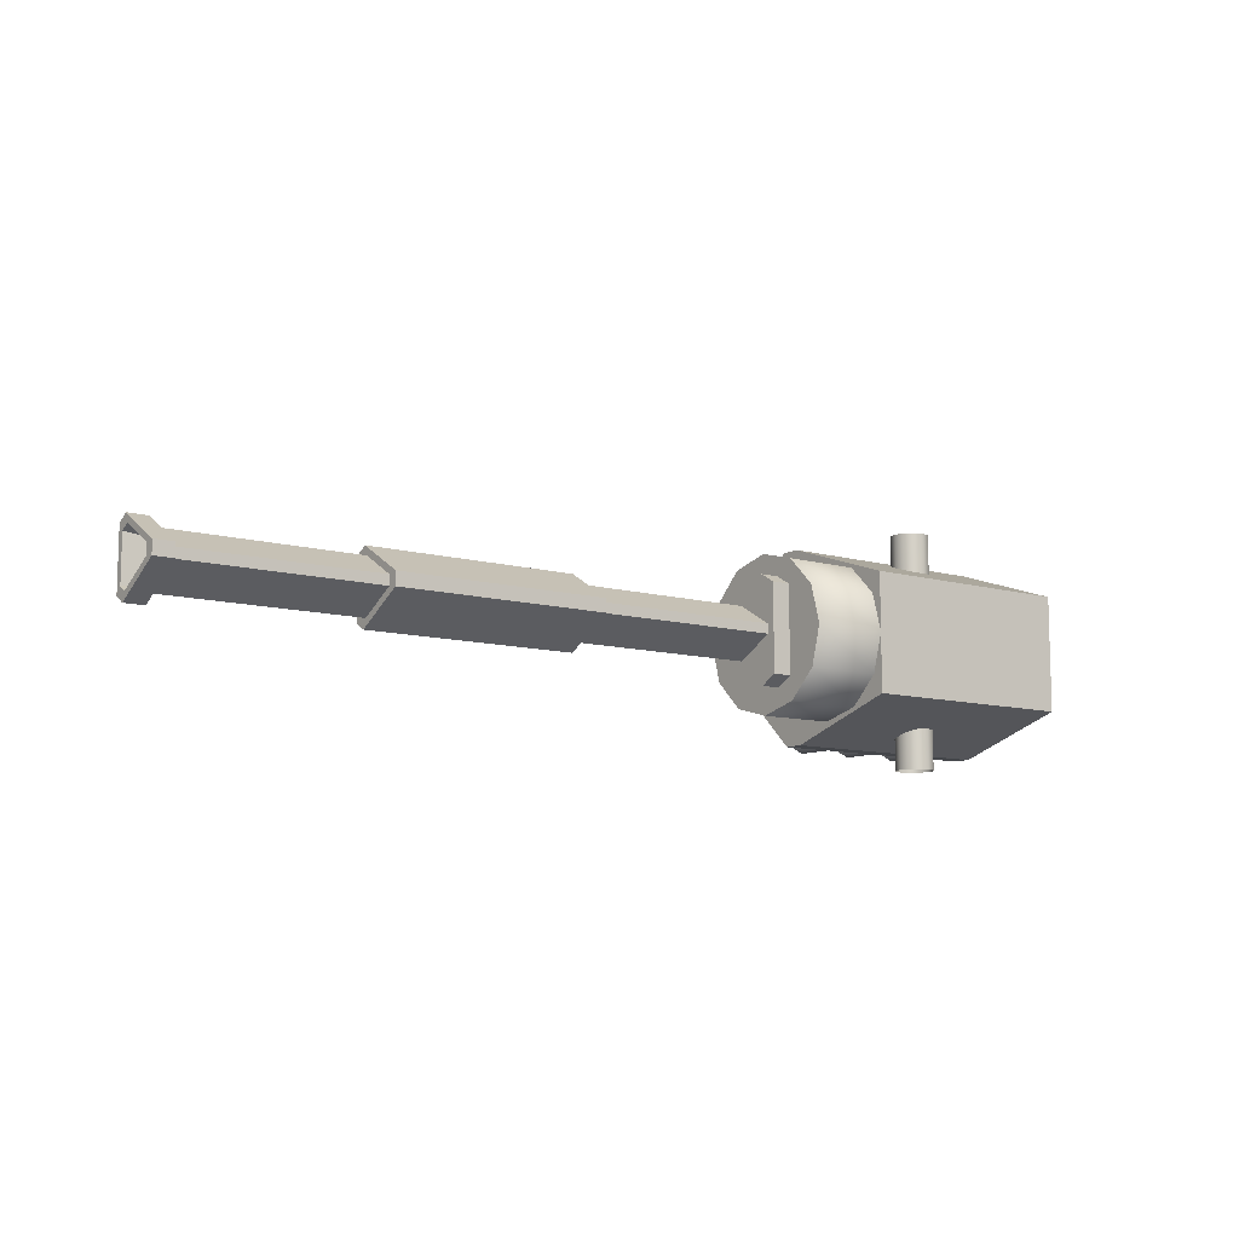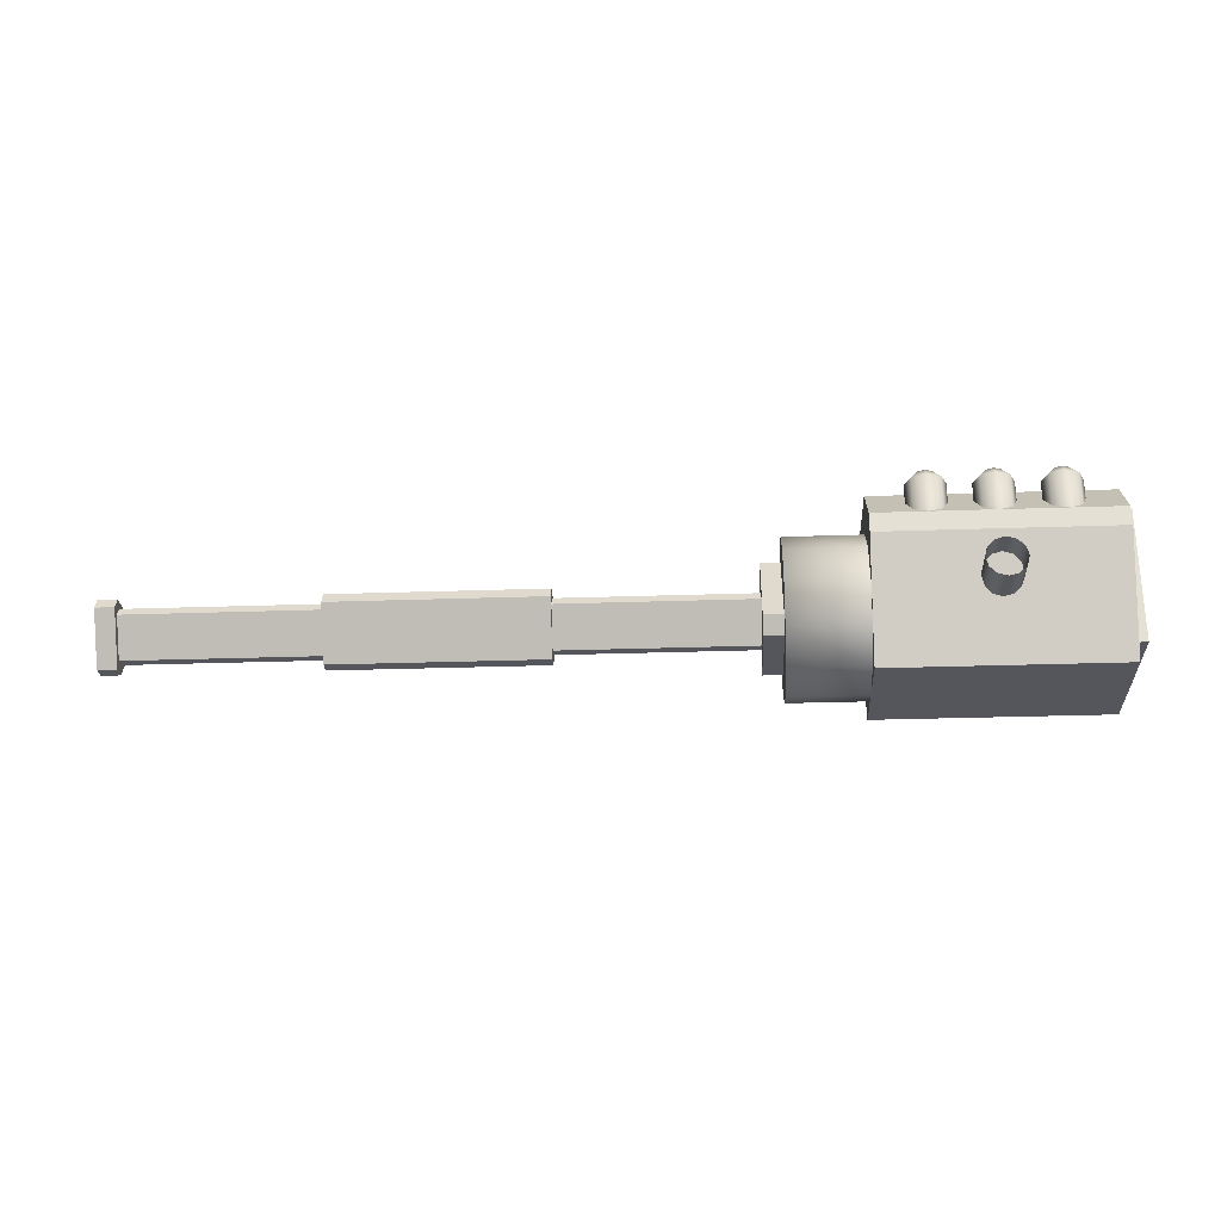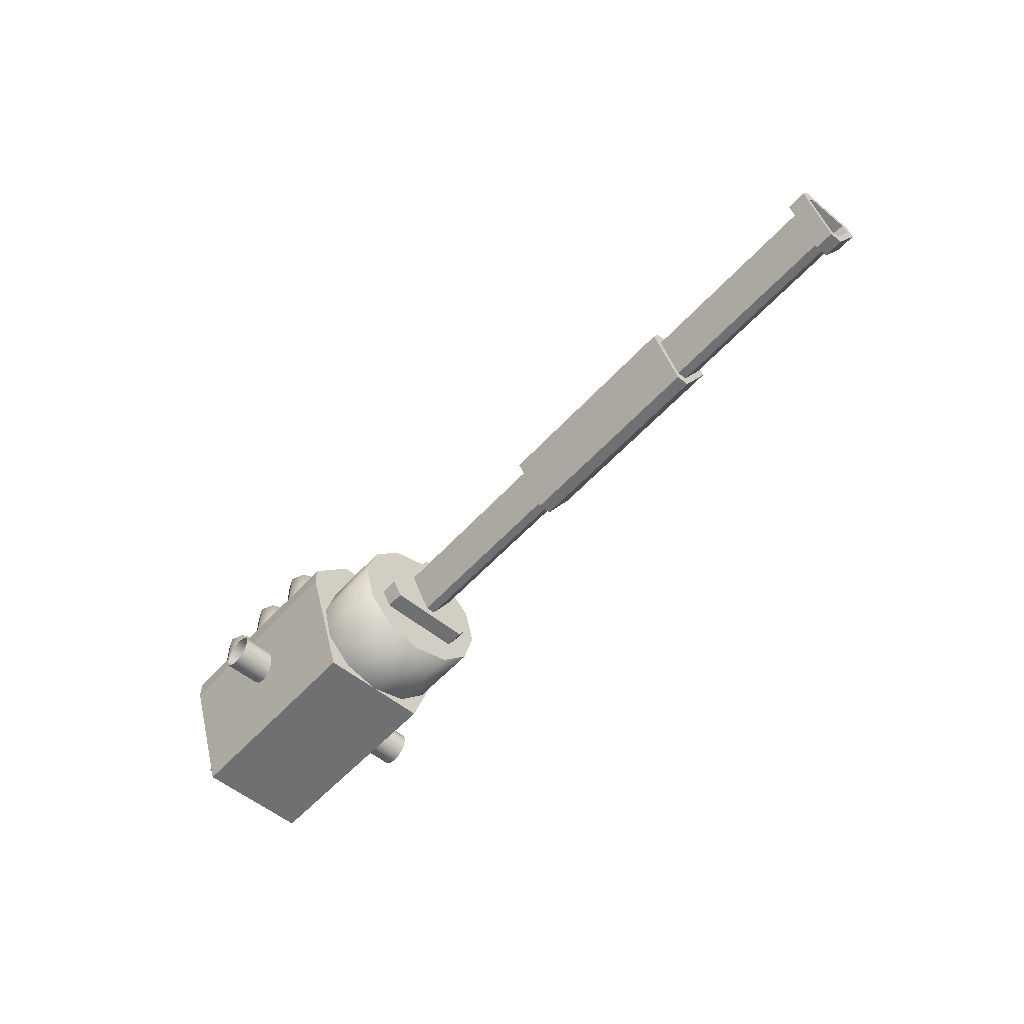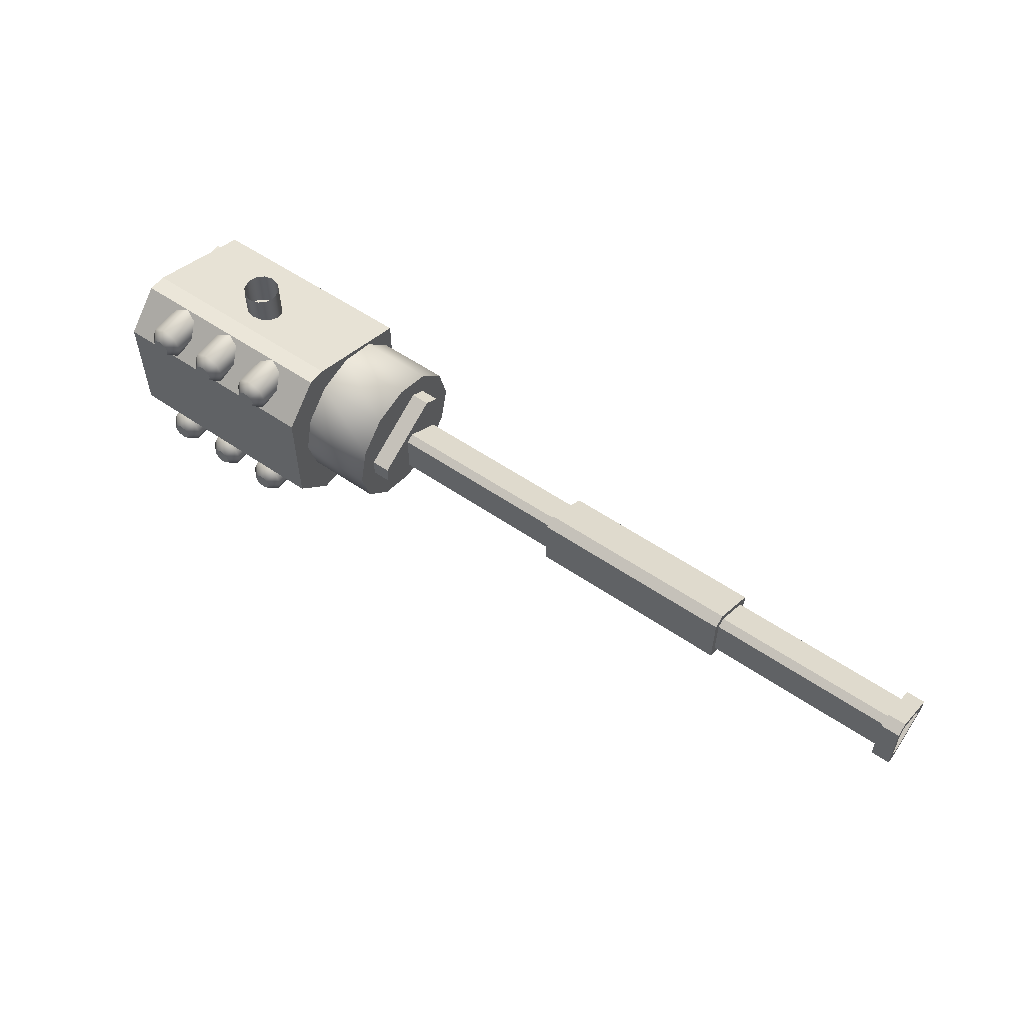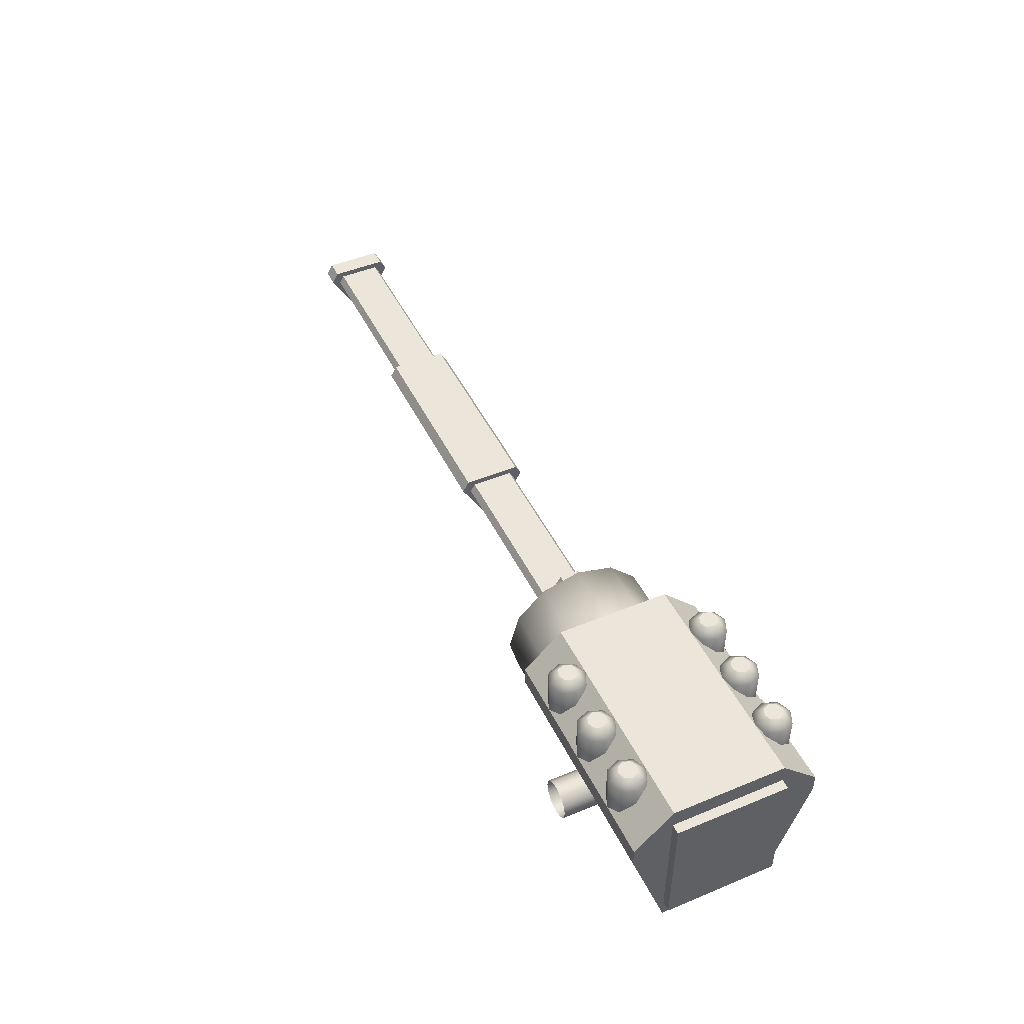
<metadata>
{"format":"obj","ext":"obj","renderer":"f3d","projection":"perspective","resolution":1024,"background":"white","views":[{"elev":-9.6,"azim":-36.8,"up":"+Z"},{"elev":-26.2,"azim":3.2,"up":"+Y"},{"elev":-54.9,"azim":-131.0,"up":"+Y"},{"elev":55.7,"azim":-144.2,"up":"+Z"},{"elev":46.9,"azim":64.9,"up":"+Y"}]}
</metadata>
<code>
o Cylinder.001
v 0 1.125 -0.7625
v 0 1.125 0.7625
v 0.0625 1.108 -0.7625
v 0.0625 1.108 0.7625
v 0.1083 1.062 -0.7625
v 0.1083 1.062 0.7625
v 0.125 1 -0.7625
v 0.125 1 0.7625
v 0.1083 0.9375 -0.7625
v 0.1083 0.9375 0.7625
v 0.0625 0.8917 -0.7625
v 0.0625 0.8917 0.7625
v 0 0.875 -0.7625
v 0 0.875 0.7625
v -0.0625 0.8917 -0.7625
v -0.0625 0.8917 0.7625
v -0.1083 0.9375 -0.7625
v -0.1083 0.9375 0.7625
v -0.125 1 -0.7625
v -0.125 1 0.7625
v -0.1083 1.062 -0.7625
v -0.1083 1.062 0.7625
v -0.0625 1.108 -0.7625
v -0.0625 1.108 0.7625
v -0.75 0.5 0.375
v -0.75 1.25 0.625
v -0.75 0.5 -0.375
v -0.75 1.25 -0.625
v 0.75 0.5 0.375
v 0.75 1.25 0.625
v 0.75 0.5 -0.375
v 0.75 1.25 -0.625
v -0.75 1.375 0.625
v -0.75 1.375 -0.625
v 0.75 1.375 -0.625
v 0.75 1.375 0.625
v -0.75 1.625 0.375
v -0.75 1.625 -0.375
v 0.75 1.625 -0.375
v 0.75 1.625 0.375
v 0.75 0.625 0.375
v 0.75 1.5 0.375
v 0.75 0.625 -0.375
v 0.75 1.5 -0.375
v 0.8125 0.625 0.375
v 0.8125 1.5 0.375
v 0.8125 0.625 -0.375
v 0.8125 1.5 -0.375
v 0.4 1.375 0.375
v 0.4 1.625 0.375
v 0.4884 1.375 0.4116
v 0.4884 1.625 0.4116
v 0.525 1.375 0.5
v 0.525 1.625 0.5
v 0.4884 1.375 0.5884
v 0.4884 1.625 0.5884
v 0.4 1.375 0.625
v 0.4 1.625 0.625
v 0.3116 1.375 0.5884
v 0.3116 1.625 0.5884
v 0.275 1.375 0.5
v 0.275 1.625 0.5
v 0.3116 1.375 0.4116
v 0.3116 1.625 0.4116
v 0.4442 1.688 0.4558
v 0.4 1.688 0.4375
v 0.4625 1.688 0.5
v 0.4442 1.688 0.5442
v 0.4 1.688 0.5625
v 0.3558 1.688 0.5442
v 0.3375 1.688 0.5
v 0.3558 1.688 0.4558
v -1.25 1 -0.5
v -0.75 1 -0.5
v -1.25 0.75 -0.433
v -0.75 0.75 -0.433
v -1.25 0.567 -0.25
v -0.75 0.567 -0.25
v -1.25 0.5 0
v -0.75 0.5 0
v -1.25 0.567 0.25
v -0.75 0.567 0.25
v -1.25 0.75 0.433
v -0.75 0.75 0.433
v -1.25 1 0.5
v -0.75 1 0.5
v -1.25 1.25 0.433
v -0.75 1.25 0.433
v -1.25 1.433 0.25
v -0.75 1.433 0.25
v -1.25 1.5 0
v -0.75 1.5 0
v -1.25 1.433 -0.25
v -0.75 1.433 -0.25
v -1.25 1.25 -0.433
v -0.75 1.25 -0.433
v -5.25 0.8209 -0.03125
v -1.375 0.8209 -0.03125
v -1.375 0.8209 0.03125
v -5.25 0.8209 0.03125
v -5.25 1.062 0.1708
v -1.375 1.062 0.1708
v -1.375 1.117 0.1395
v -5.25 1.117 0.1395
v -5.25 1.117 -0.1395
v -1.375 1.117 -0.1395
v -1.375 1.062 -0.1708
v -5.25 1.062 -0.1708
v -5.25 0.7582 -0.04219
v -5.25 0.7582 0.04219
v -5.25 1.084 0.2305
v -5.25 1.157 0.1883
v -5.25 1.084 -0.2305
v -5.25 1.157 -0.1883
v -5.375 0.7582 -0.04219
v -5.375 0.7582 0.04219
v -5.375 1.084 0.2305
v -5.375 1.157 0.1883
v -5.375 1.084 -0.2305
v -5.375 1.157 -0.1883
v -5.375 1.118 -0.1412
v -5.375 1.063 -0.1729
v -5.375 1.118 0.1412
v -5.375 1.063 0.1729
v -5.375 0.8186 0.03164
v -5.375 0.8186 -0.03164
v -1.375 1.358 0.0625
v -1.375 1.358 -0.0625
v -1.375 0.875 -0.3415
v -1.375 0.7667 -0.279
v -1.375 0.7667 0.279
v -1.375 0.875 0.3415
v -1.25 1.358 -0.0625
v -1.25 1.358 0.0625
v -1.25 0.7667 -0.279
v -1.25 0.875 -0.3415
v -1.25 0.875 0.3415
v -1.25 0.7667 0.279
v -4.875 0.9093 0.01582
v -4.875 1.032 0.08644
v -4.875 1.059 0.07062
v -4.875 1.059 -0.07062
v -4.875 1.032 -0.08644
v -4.875 0.9093 -0.01582
v -4 0.8209 -0.03125
v -4 0.8209 0.03125
v -4 1.062 0.1708
v -4 1.117 0.1395
v -4 1.117 -0.1395
v -4 1.062 -0.1708
v -2.625 0.8209 -0.03125
v -2.625 0.8209 0.03125
v -2.625 1.062 0.1708
v -2.625 1.117 0.1395
v -2.625 1.117 -0.1395
v -2.625 1.062 -0.1708
v -4 0.7582 -0.04219
v -4 0.7582 0.04219
v -4 1.084 0.2305
v -4 1.157 0.1883
v -4 1.084 -0.2305
v -4 1.157 -0.1883
v -2.625 0.7582 -0.04219
v -2.625 0.7582 0.04219
v -2.625 1.084 0.2305
v -2.625 1.157 0.1883
v -2.625 1.084 -0.2305
v -2.625 1.157 -0.1883
v 0 1.375 0.375
v 0 1.625 0.375
v 0.08839 1.375 0.4116
v 0.08839 1.625 0.4116
v 0.125 1.375 0.5
v 0.125 1.625 0.5
v 0.08839 1.375 0.5884
v 0.08839 1.625 0.5884
v 0 1.375 0.625
v 0 1.625 0.625
v -0.08839 1.375 0.5884
v -0.08839 1.625 0.5884
v -0.125 1.375 0.5
v -0.125 1.625 0.5
v -0.08839 1.375 0.4116
v -0.08839 1.625 0.4116
v 0.04419 1.688 0.4558
v 0 1.688 0.4375
v 0.0625 1.688 0.5
v 0.04419 1.688 0.5442
v 0 1.688 0.5625
v -0.04419 1.688 0.5442
v -0.0625 1.688 0.5
v -0.04419 1.688 0.4558
v -0.4 1.375 0.375
v -0.4 1.625 0.375
v -0.3116 1.375 0.4116
v -0.3116 1.625 0.4116
v -0.275 1.375 0.5
v -0.275 1.625 0.5
v -0.3116 1.375 0.5884
v -0.3116 1.625 0.5884
v -0.4 1.375 0.625
v -0.4 1.625 0.625
v -0.4884 1.375 0.5884
v -0.4884 1.625 0.5884
v -0.525 1.375 0.5
v -0.525 1.625 0.5
v -0.4884 1.375 0.4116
v -0.4884 1.625 0.4116
v -0.3558 1.688 0.4558
v -0.4 1.688 0.4375
v -0.3375 1.688 0.5
v -0.3558 1.688 0.5442
v -0.4 1.688 0.5625
v -0.4442 1.688 0.5442
v -0.4625 1.688 0.5
v -0.4442 1.688 0.4558
v -0.4 1.375 -0.375
v -0.4 1.625 -0.375
v -0.4884 1.375 -0.4116
v -0.4884 1.625 -0.4116
v -0.525 1.375 -0.5
v -0.525 1.625 -0.5
v -0.4884 1.375 -0.5884
v -0.4884 1.625 -0.5884
v -0.4 1.375 -0.625
v -0.4 1.625 -0.625
v -0.3116 1.375 -0.5884
v -0.3116 1.625 -0.5884
v -0.275 1.375 -0.5
v -0.275 1.625 -0.5
v -0.3116 1.375 -0.4116
v -0.3116 1.625 -0.4116
v -0.4442 1.688 -0.4558
v -0.4 1.688 -0.4375
v -0.4625 1.688 -0.5
v -0.4442 1.688 -0.5442
v -0.4 1.688 -0.5625
v -0.3558 1.688 -0.5442
v -0.3375 1.688 -0.5
v -0.3558 1.688 -0.4558
v -0 1.375 -0.375
v -0 1.625 -0.375
v -0.08839 1.375 -0.4116
v -0.08839 1.625 -0.4116
v -0.125 1.375 -0.5
v -0.125 1.625 -0.5
v -0.08839 1.375 -0.5884
v -0.08839 1.625 -0.5884
v -0 1.375 -0.625
v -0 1.625 -0.625
v 0.08839 1.375 -0.5884
v 0.08839 1.625 -0.5884
v 0.125 1.375 -0.5
v 0.125 1.625 -0.5
v 0.08839 1.375 -0.4116
v 0.08839 1.625 -0.4116
v -0.04419 1.688 -0.4558
v -0 1.688 -0.4375
v -0.0625 1.688 -0.5
v -0.04419 1.688 -0.5442
v -0 1.688 -0.5625
v 0.04419 1.688 -0.5442
v 0.0625 1.688 -0.5
v 0.04419 1.688 -0.4558
v 0.4 1.375 -0.375
v 0.4 1.625 -0.375
v 0.3116 1.375 -0.4116
v 0.3116 1.625 -0.4116
v 0.275 1.375 -0.5
v 0.275 1.625 -0.5
v 0.3116 1.375 -0.5884
v 0.3116 1.625 -0.5884
v 0.4 1.375 -0.625
v 0.4 1.625 -0.625
v 0.4884 1.375 -0.5884
v 0.4884 1.625 -0.5884
v 0.525 1.375 -0.5
v 0.525 1.625 -0.5
v 0.4884 1.375 -0.4116
v 0.4884 1.625 -0.4116
v 0.3558 1.688 -0.4558
v 0.4 1.688 -0.4375
v 0.3375 1.688 -0.5
v 0.3558 1.688 -0.5442
v 0.4 1.688 -0.5625
v 0.4442 1.688 -0.5442
v 0.4625 1.688 -0.5
v 0.4442 1.688 -0.4558
f 32 31 27
f 26 25 29
f 27 31 29
f 30 36 33
f 28 34 35
f 39 30 32
f 39 38 37
f 37 28 26
f 36 40 37
f 34 38 39
f 48 47 43
f 46 45 47
f 42 41 45
f 43 47 45
f 48 44 42
f 71 68 67
f 79 91 95
f 107 98 151
f 99 102 153
f 154 103 106
f 97 100 110
f 155 106 107
f 103 154 153
f 99 152 151
f 111 117 116
f 97 109 113
f 101 111 110
f 105 114 112
f 108 113 114
f 104 112 111
f 113 119 120
f 112 118 117
f 114 120 118
f 109 115 119
f 110 116 115
f 118 123 124
f 120 119 122
f 117 124 125
f 116 125 126
f 115 126 122
f 122 126 144
f 118 120 121
f 128 130 127
f 128 133 136
f 131 138 137
f 129 136 135
f 130 135 138
f 132 137 134
f 127 134 133
f 139 142 143
f 121 142 141
f 123 141 140
f 121 122 143
f 124 140 139
f 126 125 139
f 155 168 166
f 154 166 165
f 165 164 152
f 164 163 151
f 151 163 167
f 167 168 155
f 104 148 149
f 105 149 150
f 150 145 97
f 97 145 146
f 100 146 147
f 101 147 148
f 149 148 160
f 148 147 159
f 146 158 159
f 145 157 158
f 150 161 157
f 149 162 161
f 158 164 165
f 157 163 164
f 167 163 157
f 162 168 167
f 160 166 168
f 159 165 166
f 191 188 187
f 215 212 211
f 239 236 235
f 263 260 259
f 287 284 283
f 28 32 27
f 30 26 29
f 25 27 29
f 26 30 33
f 32 28 35
f 29 31 32
f 32 35 39
f 39 40 30
f 36 30 40
f 29 32 30
f 40 39 37
f 27 25 26
f 26 33 37
f 37 38 28
f 34 28 38
f 27 26 28
f 33 36 37
f 35 34 39
f 44 48 43
f 48 46 47
f 46 42 45
f 41 43 45
f 46 48 42
f 67 65 71
f 66 72 71
f 71 70 69
f 69 68 71
f 65 66 71
f 95 73 75
f 75 77 79
f 79 81 83
f 83 85 79
f 87 89 91
f 91 93 95
f 95 75 79
f 79 85 87
f 87 91 79
f 156 107 151
f 152 99 153
f 155 154 106
f 109 97 110
f 156 155 107
f 102 103 153
f 98 99 151
f 110 111 116
f 108 97 113
f 100 101 110
f 104 105 112
f 105 108 114
f 101 104 111
f 114 113 120
f 111 112 117
f 112 114 118
f 113 109 119
f 109 110 115
f 117 118 124
f 121 120 122
f 116 117 125
f 115 116 126
f 119 115 122
f 143 122 144
f 123 118 121
f 132 127 130
f 128 129 130
f 130 131 132
f 129 128 136
f 132 131 137
f 130 129 135
f 131 130 138
f 127 132 134
f 128 127 133
f 143 144 139
f 139 140 141
f 141 142 139
f 123 121 141
f 124 123 140
f 142 121 143
f 125 124 139
f 144 126 139
f 154 155 166
f 153 154 165
f 153 165 152
f 152 164 151
f 156 151 167
f 156 167 155
f 105 104 149
f 108 105 150
f 108 150 97
f 100 97 146
f 101 100 147
f 104 101 148
f 162 149 160
f 160 148 159
f 147 146 159
f 146 145 158
f 145 150 157
f 150 149 161
f 159 158 165
f 158 157 164
f 161 167 157
f 161 162 167
f 162 160 168
f 160 159 166
f 187 185 191
f 186 192 191
f 191 190 189
f 189 188 191
f 185 186 191
f 211 209 215
f 210 216 215
f 215 214 213
f 213 212 215
f 209 210 215
f 235 233 239
f 234 240 239
f 239 238 237
f 237 236 239
f 233 234 239
f 259 257 263
f 258 264 263
f 263 262 261
f 261 260 263
f 257 258 263
f 283 281 287
f 282 288 287
f 287 286 285
f 285 284 287
f 281 282 287
f 2 4 3
f 4 6 5
f 6 8 7
f 8 10 9
f 10 12 11
f 12 14 13
f 13 14 16
f 16 18 17
f 18 20 19
f 20 22 21
f 24 2 1
f 22 24 23
f 50 52 51
f 52 54 53
f 54 56 55
f 56 58 57
f 58 60 59
f 60 62 61
f 60 58 69
f 64 50 49
f 62 64 63
f 64 72 66
f 50 66 65
f 56 54 67
f 62 60 70
f 58 56 68
f 62 71 72
f 52 65 67
f 74 76 75
f 76 78 77
f 78 80 79
f 80 82 81
f 82 84 83
f 84 86 85
f 86 88 87
f 88 90 89
f 90 92 91
f 92 94 93
f 95 96 74
f 94 96 95
f 170 172 171
f 172 174 173
f 174 176 175
f 176 178 177
f 178 180 179
f 180 182 181
f 180 178 189
f 184 170 169
f 182 184 183
f 184 192 186
f 170 186 185
f 176 174 187
f 180 190 191
f 176 188 189
f 182 191 192
f 172 185 187
f 194 196 195
f 196 198 197
f 198 200 199
f 200 202 201
f 202 204 203
f 204 206 205
f 202 213 214
f 208 194 193
f 206 208 207
f 208 216 210
f 194 210 209
f 198 211 212
f 204 214 215
f 200 212 213
f 208 206 215
f 198 196 209
f 218 220 219
f 220 222 221
f 222 224 223
f 224 226 225
f 226 228 227
f 228 230 229
f 228 226 237
f 232 218 217
f 230 232 231
f 232 240 234
f 218 234 233
f 224 222 235
f 230 228 238
f 224 236 237
f 230 239 240
f 220 233 235
f 242 244 243
f 244 246 245
f 246 248 247
f 248 250 249
f 250 252 251
f 252 254 253
f 252 250 261
f 256 242 241
f 254 256 255
f 242 256 264
f 242 258 257
f 248 246 259
f 254 252 262
f 248 260 261
f 254 263 264
f 244 257 259
f 266 268 267
f 268 270 269
f 270 272 271
f 272 274 273
f 274 276 275
f 276 278 277
f 274 285 286
f 280 266 265
f 278 280 279
f 280 288 282
f 268 266 282
f 272 270 283
f 276 286 287
f 272 284 285
f 278 287 288
f 268 281 283
f 1 2 3
f 3 4 5
f 5 6 7
f 7 8 9
f 9 10 11
f 11 12 13
f 15 13 16
f 15 16 17
f 17 18 19
f 19 20 21
f 23 24 1
f 21 22 23
f 49 50 51
f 51 52 53
f 53 54 55
f 55 56 57
f 57 58 59
f 59 60 61
f 70 60 69
f 63 64 49
f 61 62 63
f 50 64 66
f 52 50 65
f 68 56 67
f 71 62 70
f 69 58 68
f 64 62 72
f 54 52 67
f 73 74 75
f 75 76 77
f 77 78 79
f 79 80 81
f 81 82 83
f 83 84 85
f 85 86 87
f 87 88 89
f 89 90 91
f 91 92 93
f 73 95 74
f 93 94 95
f 169 170 171
f 171 172 173
f 173 174 175
f 175 176 177
f 177 178 179
f 179 180 181
f 190 180 189
f 183 184 169
f 181 182 183
f 170 184 186
f 172 170 185
f 188 176 187
f 182 180 191
f 178 176 189
f 184 182 192
f 174 172 187
f 193 194 195
f 195 196 197
f 197 198 199
f 199 200 201
f 201 202 203
f 203 204 205
f 204 202 214
f 207 208 193
f 205 206 207
f 194 208 210
f 196 194 209
f 200 198 212
f 206 204 215
f 202 200 213
f 216 208 215
f 211 198 209
f 217 218 219
f 219 220 221
f 221 222 223
f 223 224 225
f 225 226 227
f 227 228 229
f 238 228 237
f 231 232 217
f 229 230 231
f 218 232 234
f 220 218 233
f 236 224 235
f 239 230 238
f 226 224 237
f 232 230 240
f 222 220 235
f 241 242 243
f 243 244 245
f 245 246 247
f 247 248 249
f 249 250 251
f 251 252 253
f 262 252 261
f 255 256 241
f 253 254 255
f 258 242 264
f 244 242 257
f 260 248 259
f 263 254 262
f 250 248 261
f 256 254 264
f 246 244 259
f 265 266 267
f 267 268 269
f 269 270 271
f 271 272 273
f 273 274 275
f 275 276 277
f 276 274 286
f 279 280 265
f 277 278 279
f 266 280 282
f 281 268 282
f 284 272 283
f 278 276 287
f 274 272 285
f 280 278 288
f 270 268 283

</code>
